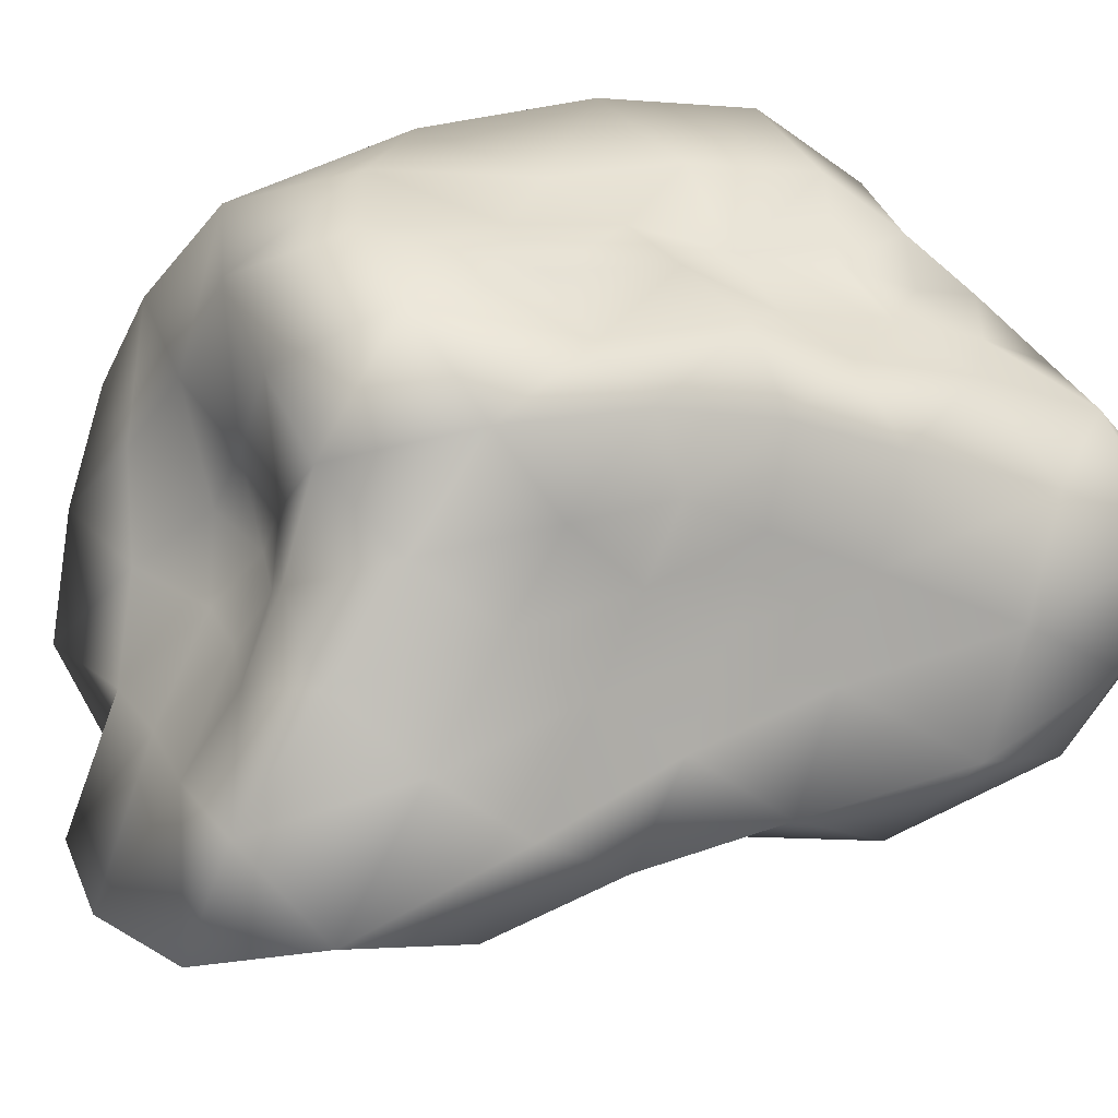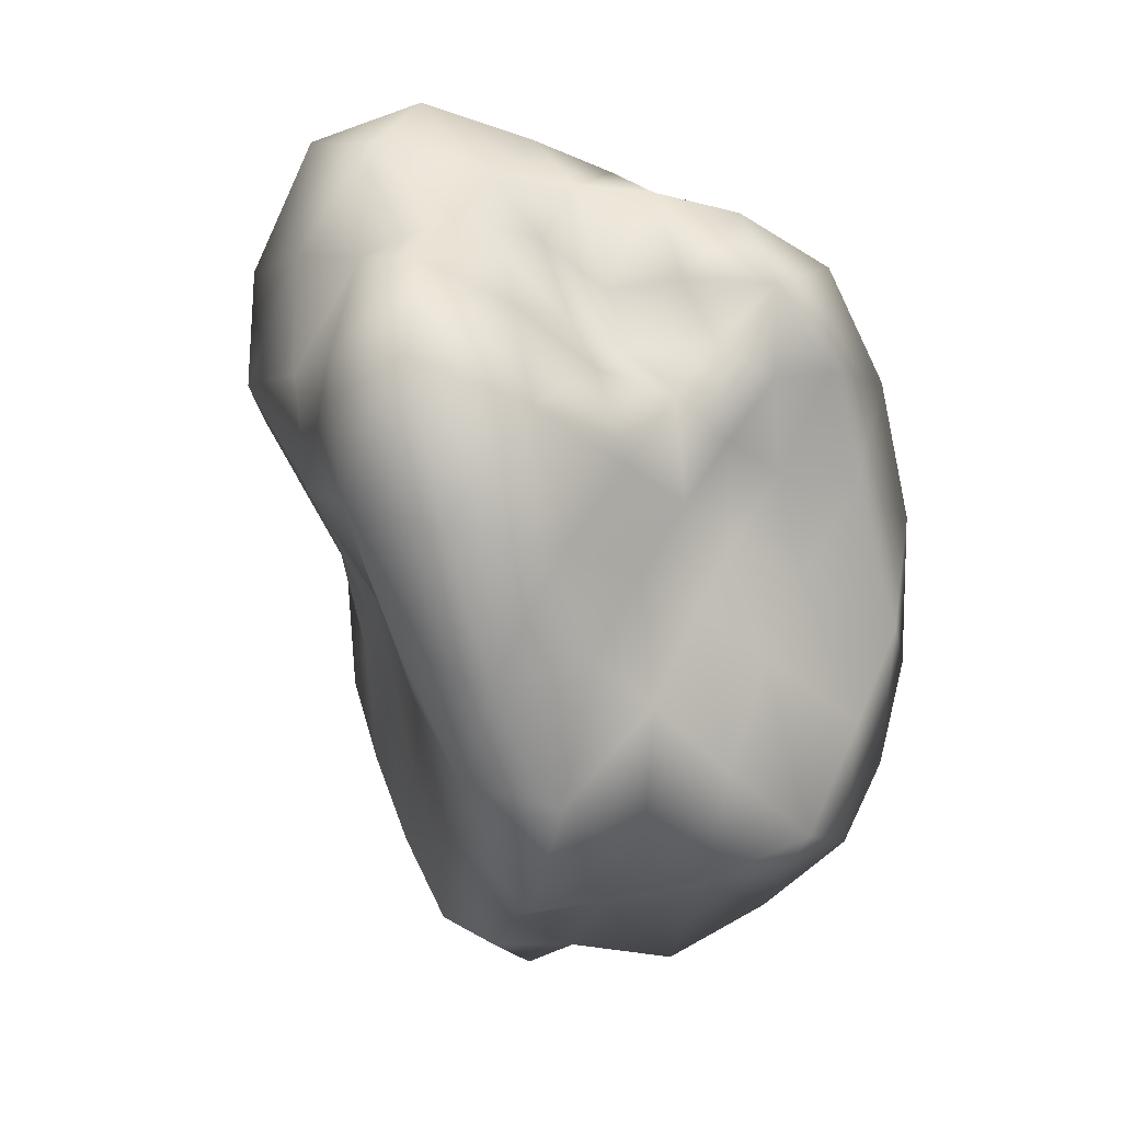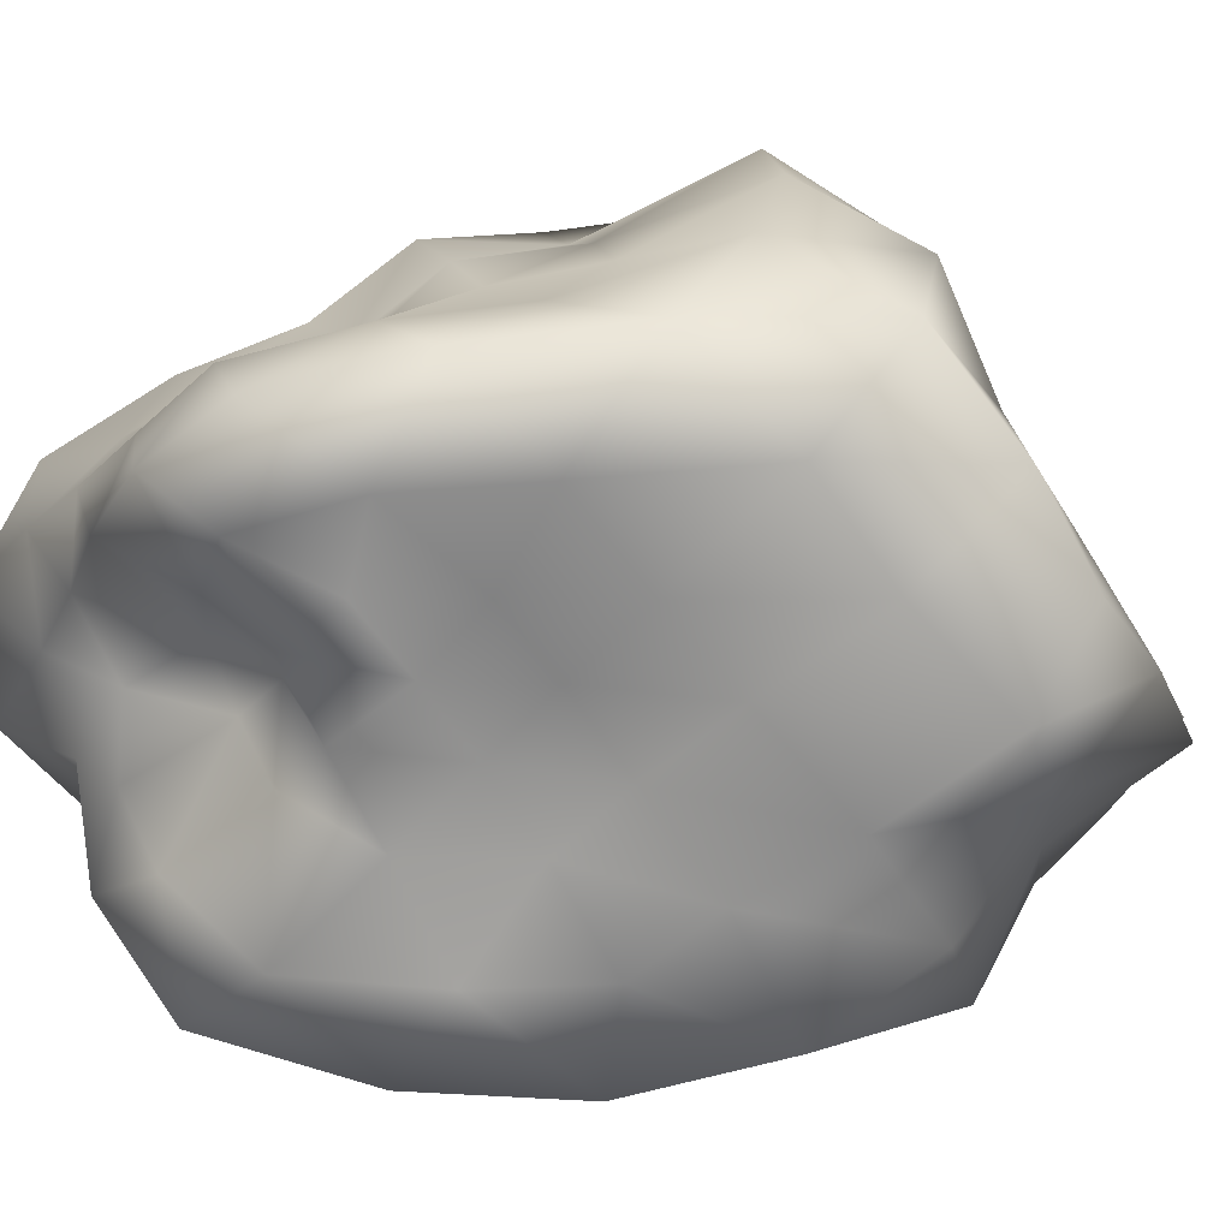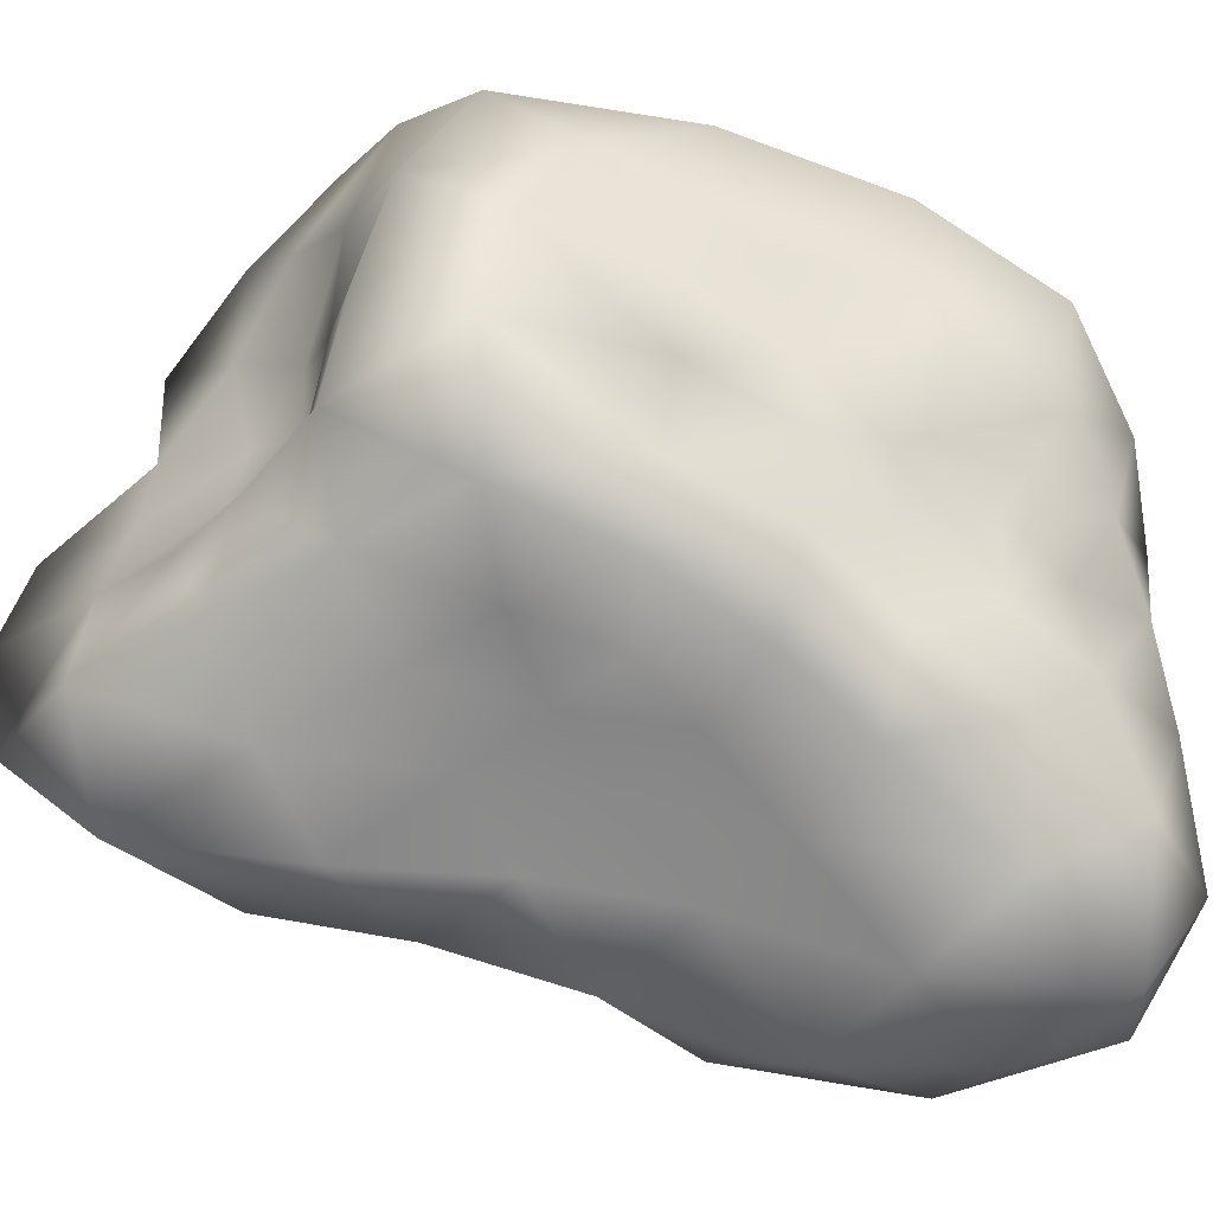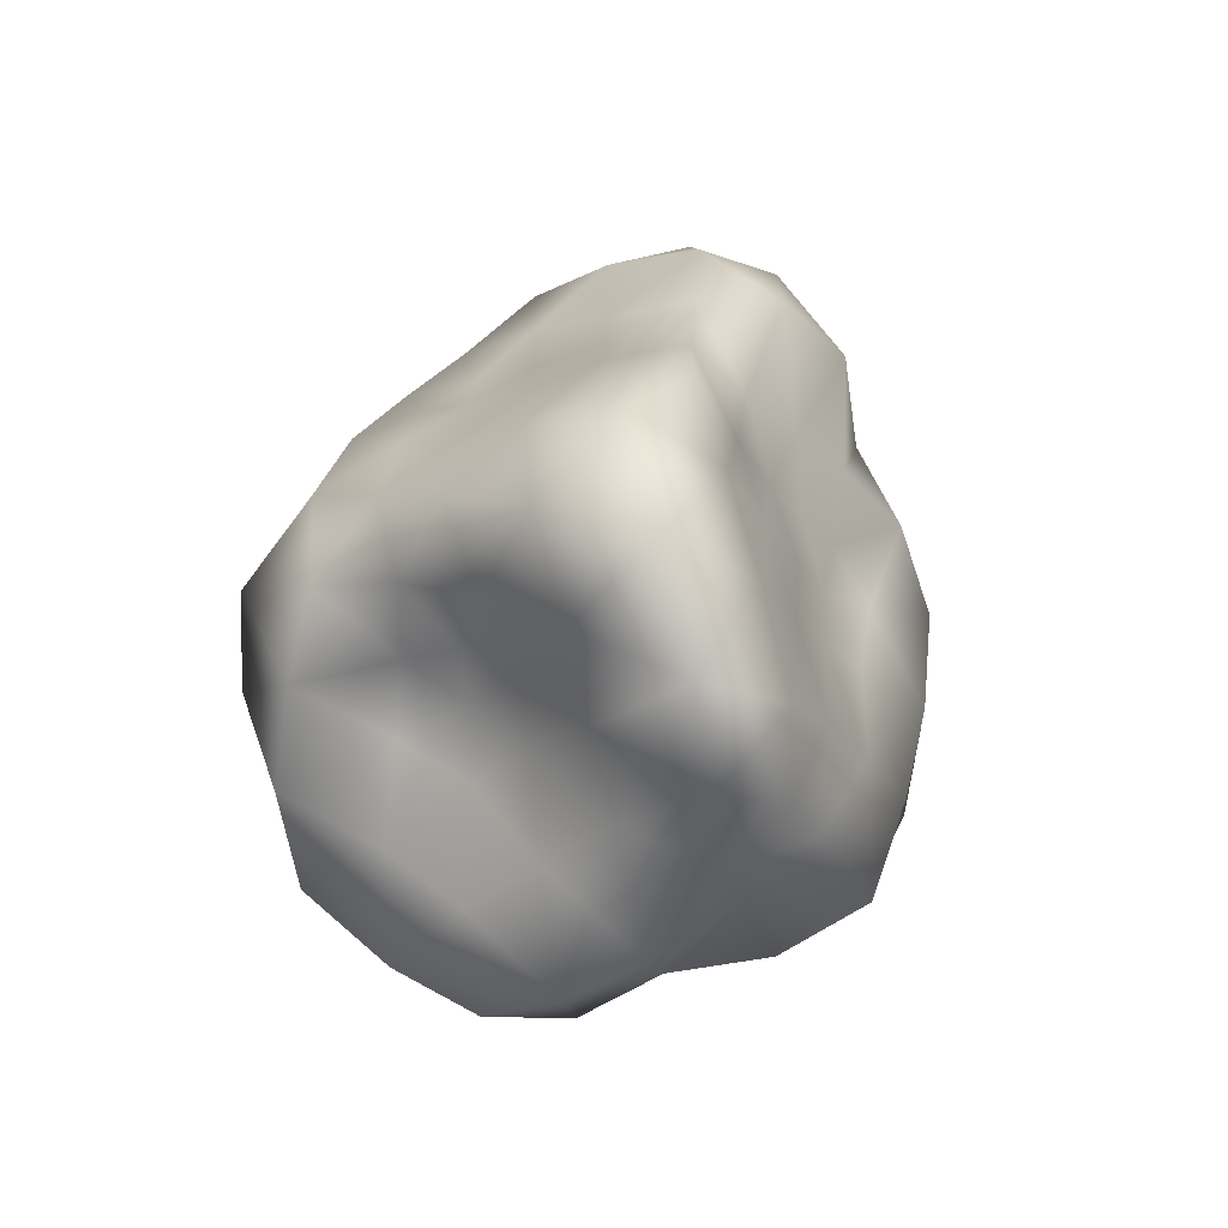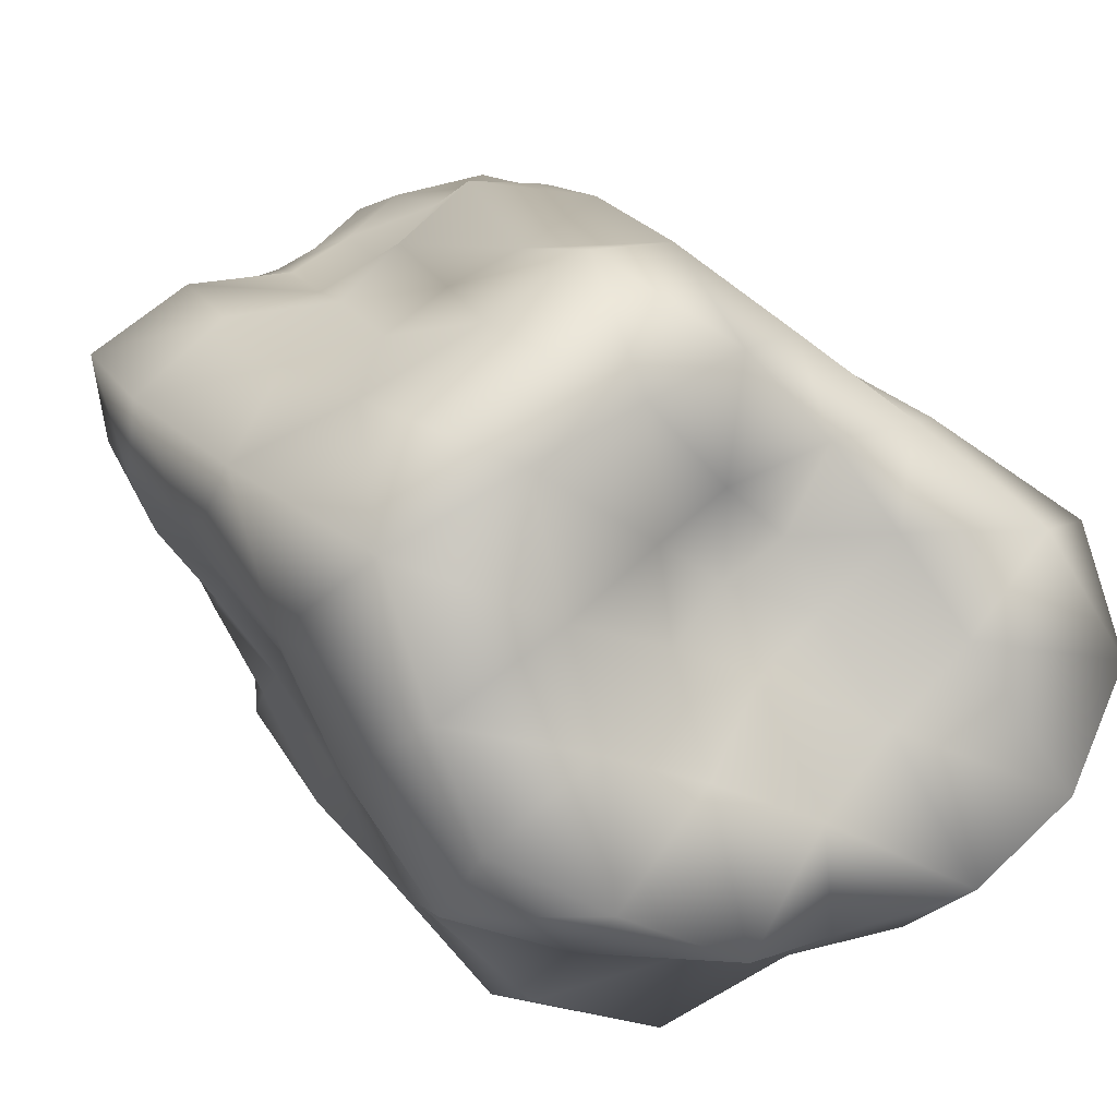
<metadata>
{"format":"obj","ext":"obj","renderer":"f3d","projection":"perspective","resolution":1024,"background":"white","views":[{"elev":58.0,"azim":60.9,"up":"+Z"},{"elev":24.7,"azim":-151.0,"up":"+Y"},{"elev":1.8,"azim":-103.8,"up":"+Z"},{"elev":67.9,"azim":98.0,"up":"+Z"},{"elev":-74.7,"azim":72.0,"up":"+Y"},{"elev":33.3,"azim":-44.5,"up":"+Z"}]}
</metadata>
<code>
g object
v -38.1 -1.983e-05 123.3
v -54.45 43.28 106.3
v -71.01 -2.383e-05 114.9
v -20.03 47.77 117.2
v -33.68 80.69 88.16
v 0 -2.213e-05 125.5
v -16.53 118.6 76.32
v 17.01 122.2 78.54
v 0 146.4 61.25
v 0 81.22 89.09
v 37.4 90 97.9
v 59.18 46.99 115.5
v 41.16 -2.143e-05 133.2
v 64.65 -2.164e-05 104.6
v 21.87 52.2 128
v -94.66 30.3 99.5
v -79.18 84.84 92.71
v -133 74.95 82.18
v -124.1 94.43 34.29
v -100.2 140.5 20.63
v -109.4 99.83 0
v -107.6 136.4 66.48
v -68.75 165.3 42.49
v -29.93 160.3 55.5
v -57.14 136.5 78.96
v -100.2 140.5 20.63
v -85.75 120.7 -17.67
v -109.4 99.83 0
v -59.33 141.4 0
v -46.97 112.2 -29.03
v -59.33 141.4 0
v -23.24 124.4 -43.08
v 0 162 -33.82
v 0 164 -68.8
v -25.33 135.6 -15.65
v 0 180.3 0
v 0 177.9 37.16
v -32.81 176.2 20.28
v 0 180.3 0
v -32.81 176.2 20.28
v 0 180.3 0
v 29.76 159.2 55.19
v 36.13 192.9 22.33
v 0 180.3 0
v 77.34 184.6 47.8
v 32.93 175.8 -61.06
v 35.23 187.8 -21.78
v 84.02 201.3 -51.93
v 0 180.3 0
v 135.7 190.7 -27.97
v 133.5 187.8 27.51
v 159.8 146.1 0
v 87.72 210.6 0
v 0 180.3 0
v 57.22 136.4 79.08
v 142.5 108.2 39.4
v 111.2 140.2 68.7
v 107.1 60.4 66.16
v 81.3 26.05 85.45
v 80.79 86.19 94.59
v 168.1 76.62 0
v 128 32.35 35.38
v 154.2 -2.716e-05 0
v 143.3 -65.5 0
v 130.9 -99.08 36.17
v 141.1 -128.9 0
v 125.3 -31.68 34.64
v 100.4 -56.73 62.03
v 80.2 -25.57 84.3
v 100.6 -2.081e-05 62.19
v 162.7 123.4 -44.96
v 160.6 40.52 -44.39
v 139.8 79.01 -86.39
v 93.11 29.82 -97.87
v 74.95 -24.02 -78.79
v 62.15 -2.094e-05 -100.6
v 107 -2.219e-05 -66.13
v 90.67 -51.25 -56.04
v 112.2 -85.2 -31.02
v 123.5 -31.35 -34.14
v 23.83 171.3 -110
v 66.57 158.7 -92
v 53.27 127.3 -139.5
v 70.76 56.24 -138.1
v 94.14 101 -110.2
v 116.2 146.3 -71.83
v -21.26 152.1 -98.16
v 0 142.4 -155.7
v -49.82 118.8 -130.4
v -69.34 55.31 -135.3
v -55.12 -2.875e-05 -178.4
v -82.24 -2.753e-05 -133.1
v -30.02 72.06 -175.7
v 0 -2.977e-05 -169.3
v 39.3 -2.054e-05 -127.2
v 29 69.56 -169.7
v -82 -65.21 -160
v -27.68 -66.26 -162
v -56.82 -135.9 -148.8
v -23.77 -171.4 -109.8
v 21.61 -155.2 -99.8
v 0 -208.3 -87.14
v 0 -117.7 -129.1
v 37.53 -89.58 -98.25
v 49.52 -39.52 -96.63
v 21.26 -50.77 -124.5
v 39.51 -211.5 -73.25
v 54.46 -130 -75.26
v 78.25 -187.3 -48.36
v 112.7 -158.5 -23.21
v 85.11 -107.2 -52.6
v 65.23 -69.55 -76.37
v 0 -240.8 -50.13
v 46.1 -246.8 -28.49
v 0 -196.4 0
v 0 -158.4 33.14
v 31.6 -168.7 58.6
v 0 -140.1 58.56
v 37.55 -200.1 23.21
v 82.6 -198.5 51.05
v 0 -196.4 0
v 128.9 -181.2 26.55
v 96.02 -229.5 0
v 0 -196.4 0
v -38.34 -205.2 -71.09
v -36.84 -197.3 -22.77
v -86.8 -207.5 -53.64
v 0 -196.4 0
v -126.4 -178.5 -26.04
v -109.5 -153.6 22.57
v -158.7 -144.8 0
v -109.5 -153.6 22.57
v -71.95 -171.8 0
v -58.05 -138.7 35.88
v -71.95 -171.8 0
v -24.79 -132.7 45.97
v -29.09 -156.2 17.98
v 0 -196.4 0
v -29.09 -156.2 17.98
v 0 -196.4 0
v -159.1 -120.3 43.97
v -158.7 -144.8 0
v -102.5 -129.4 63.32
v -149.9 -84.74 92.66
v -115.9 -37.04 121.8
v -74.74 -59.48 145.8
v -99.78 -106.7 116.8
v -47.69 -114.2 124.8
v -17.59 -126.2 81.25
v -52.85 -126.2 73.03
v -27.19 -65.09 159.2
v 56.58 -44.92 110.4
v 24.09 -57.67 141
v 43.28 -103.2 113.3
v 19.99 -143.1 92.3
v 0 -117.2 128.3
v 62.03 -147.9 85.72
v 73.52 -78.9 86.08
v 100.1 -126.2 61.87
v -113.7 51.98 0
v -139.9 35.27 38.68
v -128.1 -2.254e-05 0
v -147.7 -3.06e-05 91.26
v -162.7 -74.29 0
v -162.6 -41.02 44.95
v -99.19 75.07 -27.42
v -113.7 51.98 0
v -104.3 26.36 -28.82
v -128.1 -2.254e-05 0
v -90.65 51.04 -56.02
v -162.7 -74.29 0
v -157.3 -119.1 -43.48
v -126.2 -31.97 -34.87
v -128.6 -73 -79.5
v -100.7 -32.22 -105.9
v -85.17 27.21 -89.52
v -102 -2.107e-05 -63.06
v -81.47 103 -50.35
v -75.25 80.23 -88.1
v -48.36 115.3 -66.83
v -66.16 -158.4 -91.43
v -103.7 -111.4 -121.4
v -114.3 -144.3 -70.65
f 1 2 3
f 2 4 5
f 4 1 6
f 1 4 2
f 7 8 9
f 8 10 11
f 10 7 5
f 7 10 8
f 12 13 14
f 13 15 6
f 15 12 11
f 12 15 13
f 4 10 5
f 10 15 11
f 15 4 6
f 4 15 10
f 2 16 3
f 16 17 18
f 17 2 5
f 2 17 16
f 19 20 21
f 20 22 23
f 22 19 18
f 19 22 20
f 24 7 9
f 7 25 5
f 25 24 23
f 24 25 7
f 17 22 18
f 22 25 23
f 25 17 5
f 17 25 22
f 26 27 28
f 27 29 30
f 31 20 23
f 26 29 27
f 32 33 34
f 33 35 36
f 35 32 30
f 32 35 33
f 37 24 9
f 24 38 23
f 38 37 39
f 37 38 24
f 29 35 30
f 35 40 41
f 38 31 23
f 29 40 35
f 42 37 9
f 37 43 44
f 43 42 45
f 42 43 37
f 33 46 34
f 46 47 48
f 47 33 49
f 33 47 46
f 50 51 52
f 51 53 45
f 53 50 48
f 50 53 51
f 43 47 54
f 47 53 48
f 53 43 45
f 43 53 47
f 8 42 9
f 42 55 45
f 55 8 11
f 8 55 42
f 51 56 52
f 56 57 58
f 57 51 45
f 51 57 56
f 59 12 14
f 12 60 11
f 60 59 58
f 59 60 12
f 55 57 45
f 57 60 58
f 60 55 11
f 55 60 57
f 56 61 52
f 61 62 63
f 62 56 58
f 56 62 61
f 64 65 66
f 65 67 68
f 67 64 63
f 64 67 65
f 69 59 14
f 59 70 58
f 70 69 68
f 69 70 59
f 62 67 63
f 67 70 68
f 70 62 58
f 62 70 67
f 61 71 52
f 71 72 73
f 72 61 63
f 61 72 71
f 74 75 76
f 75 77 78
f 77 74 73
f 74 77 75
f 79 64 66
f 64 80 63
f 80 79 78
f 79 80 64
f 72 77 73
f 77 80 78
f 80 72 63
f 72 80 77
f 46 81 34
f 81 82 83
f 82 46 48
f 46 82 81
f 84 74 76
f 74 85 73
f 85 84 83
f 84 85 74
f 71 50 52
f 50 86 48
f 86 71 73
f 71 86 50
f 82 85 83
f 85 86 73
f 86 82 48
f 82 86 85
f 81 87 34
f 87 88 89
f 88 81 83
f 81 88 87
f 90 91 92
f 91 93 94
f 93 90 89
f 90 93 91
f 95 84 76
f 84 96 83
f 96 95 94
f 95 96 84
f 88 93 89
f 93 96 94
f 96 88 83
f 88 96 93
f 91 97 92
f 97 98 99
f 98 91 94
f 91 98 97
f 100 101 102
f 101 103 104
f 103 100 99
f 100 103 101
f 105 95 76
f 95 106 94
f 106 105 104
f 105 106 95
f 98 103 99
f 103 106 104
f 106 98 94
f 98 106 103
f 101 107 102
f 107 108 109
f 108 101 104
f 101 108 107
f 110 79 66
f 79 111 78
f 111 110 109
f 110 111 79
f 75 105 76
f 105 112 104
f 112 75 78
f 75 112 105
f 108 111 109
f 111 112 78
f 112 108 104
f 108 112 111
f 107 113 102
f 113 114 115
f 114 107 109
f 107 114 113
f 116 117 118
f 117 119 120
f 119 116 121
f 116 119 117
f 122 110 66
f 110 123 109
f 123 122 120
f 122 123 110
f 114 119 124
f 119 123 120
f 123 114 109
f 114 123 119
f 113 125 102
f 125 126 127
f 126 113 128
f 113 126 125
f 129 130 131
f 132 133 134
f 135 129 127
f 129 135 130
f 136 116 118
f 116 137 138
f 137 136 134
f 136 137 116
f 126 135 127
f 133 137 134
f 139 126 140
f 126 139 135
f 132 141 142
f 141 143 144
f 143 132 134
f 132 143 141
f 145 146 3
f 146 147 148
f 147 145 144
f 145 147 146
f 149 136 118
f 136 150 134
f 150 149 148
f 149 150 136
f 143 147 144
f 147 150 148
f 150 143 134
f 143 150 147
f 146 1 3
f 1 151 6
f 151 146 148
f 146 151 1
f 13 152 14
f 152 153 154
f 153 13 6
f 13 153 152
f 155 149 118
f 149 156 148
f 156 155 154
f 155 156 149
f 151 153 6
f 153 156 154
f 156 151 148
f 151 156 153
f 117 155 118
f 155 157 154
f 157 117 120
f 117 157 155
f 152 69 14
f 69 158 68
f 158 152 154
f 152 158 69
f 65 122 66
f 122 159 120
f 159 65 68
f 65 159 122
f 157 158 154
f 158 159 68
f 159 157 120
f 157 159 158
f 160 19 21
f 19 161 18
f 161 160 162
f 160 161 19
f 16 145 3
f 145 163 144
f 163 16 18
f 16 163 145
f 141 164 142
f 164 165 162
f 165 141 144
f 141 165 164
f 161 163 18
f 163 165 144
f 165 161 162
f 161 165 163
f 166 167 28
f 167 168 169
f 168 166 170
f 166 168 167
f 171 172 131
f 172 173 174
f 173 171 169
f 171 173 172
f 175 176 92
f 176 177 170
f 177 175 174
f 175 177 176
f 168 173 169
f 173 177 174
f 177 168 170
f 168 177 173
f 27 166 28
f 166 178 170
f 178 27 30
f 27 178 166
f 176 90 92
f 90 179 89
f 179 176 170
f 176 179 90
f 87 32 34
f 32 180 30
f 180 87 89
f 87 180 32
f 178 179 170
f 179 180 89
f 180 178 30
f 178 180 179
f 125 100 102
f 100 181 99
f 181 125 127
f 125 181 100
f 97 175 92
f 175 182 174
f 182 97 99
f 97 182 175
f 172 129 131
f 129 183 127
f 183 172 174
f 172 183 129
f 181 182 99
f 182 183 174
f 183 181 127
f 181 183 182

</code>
